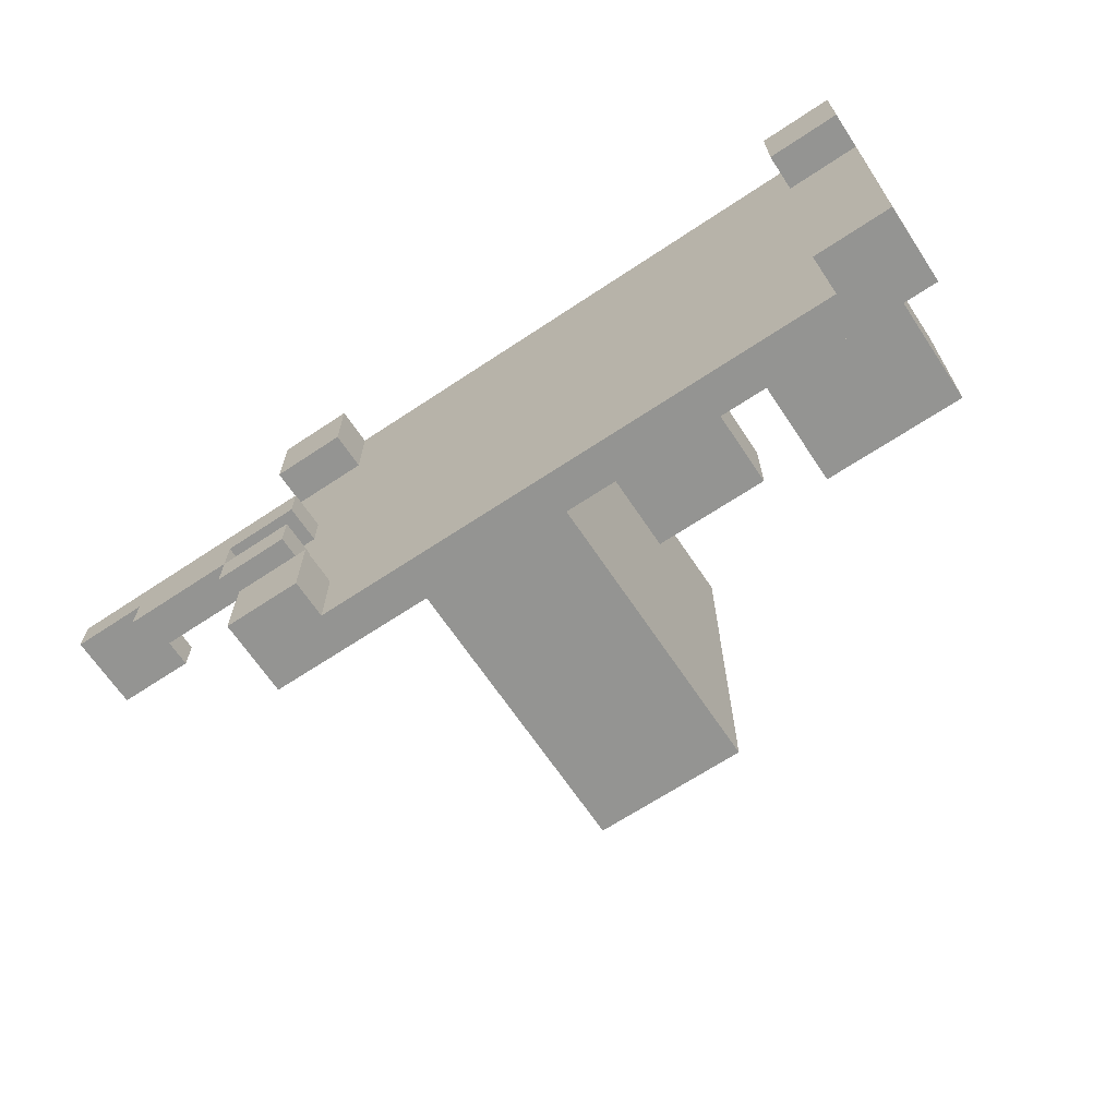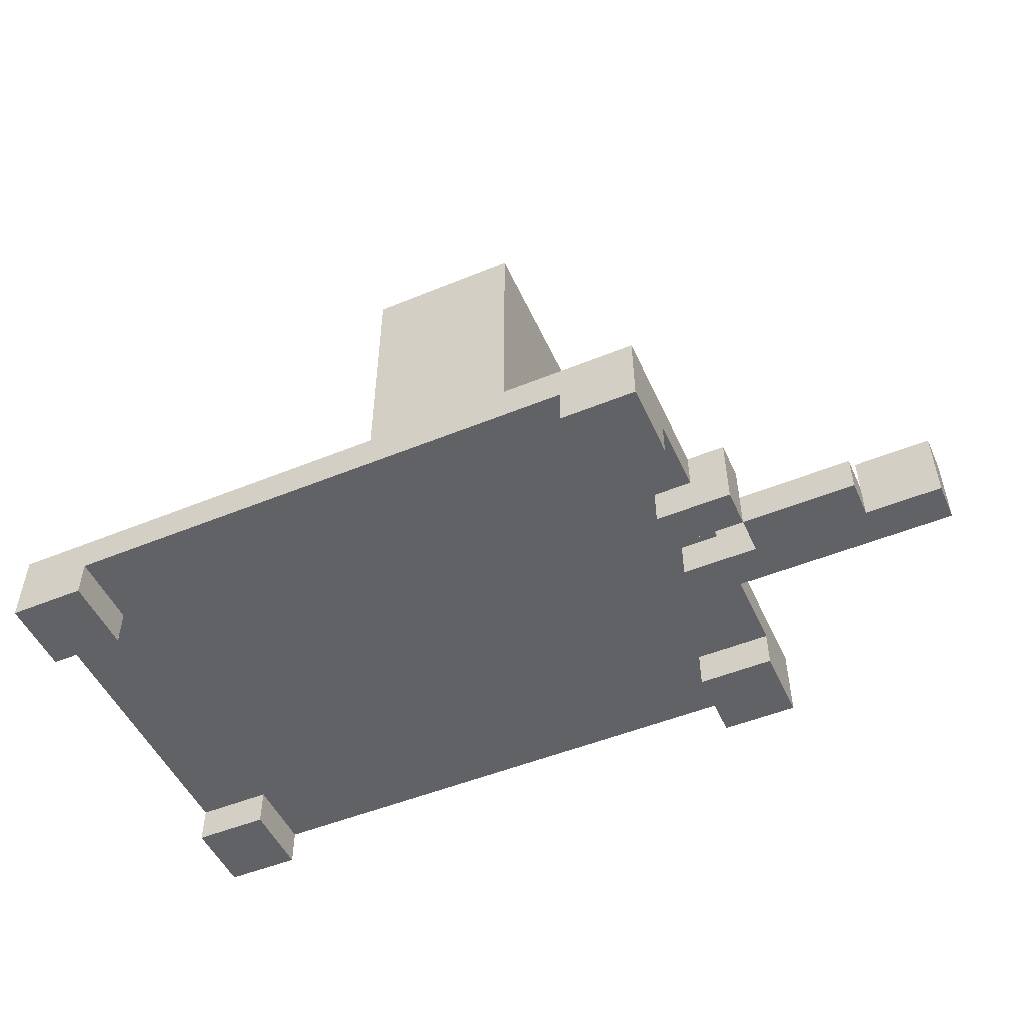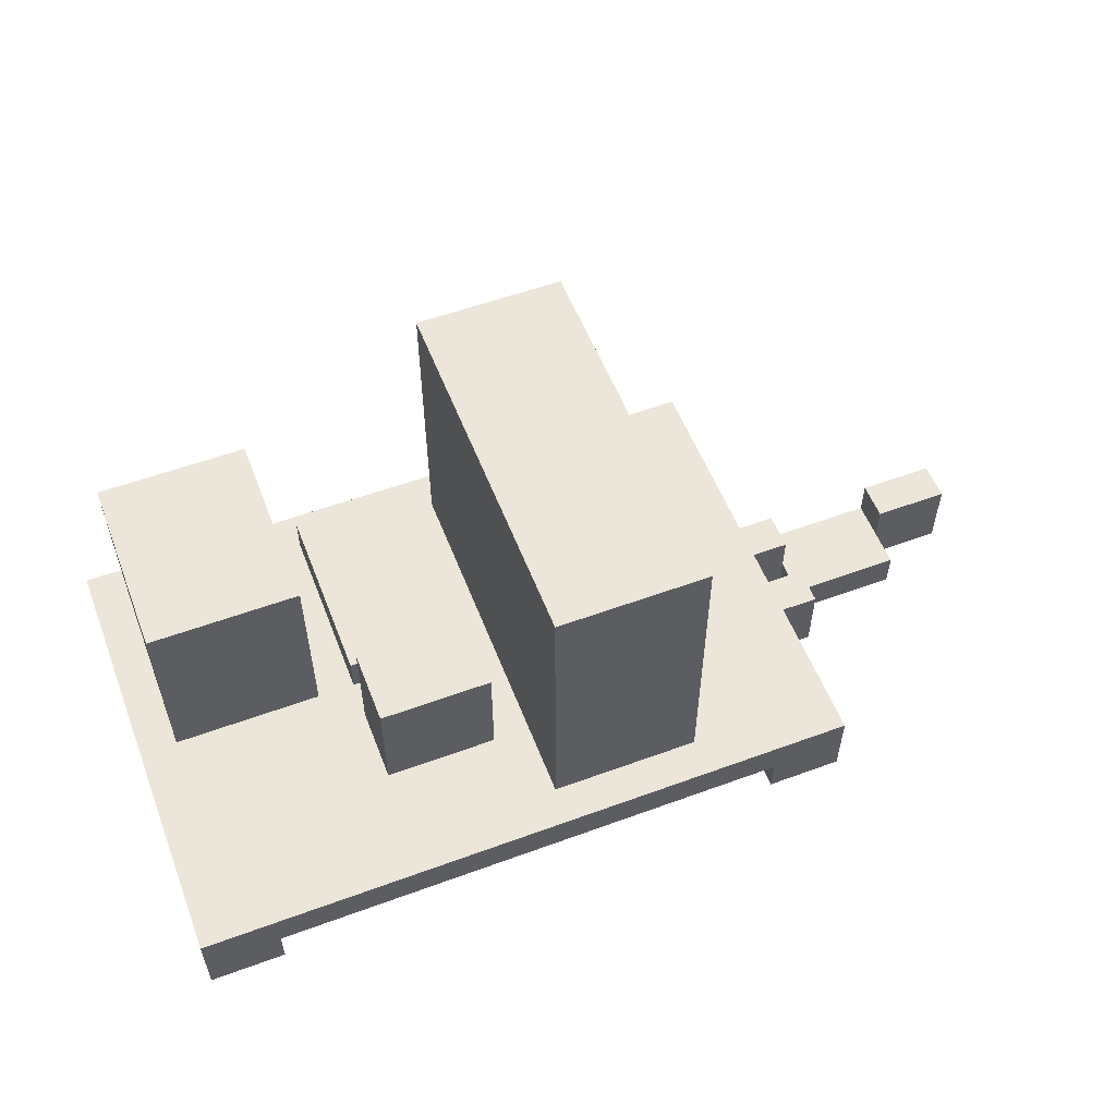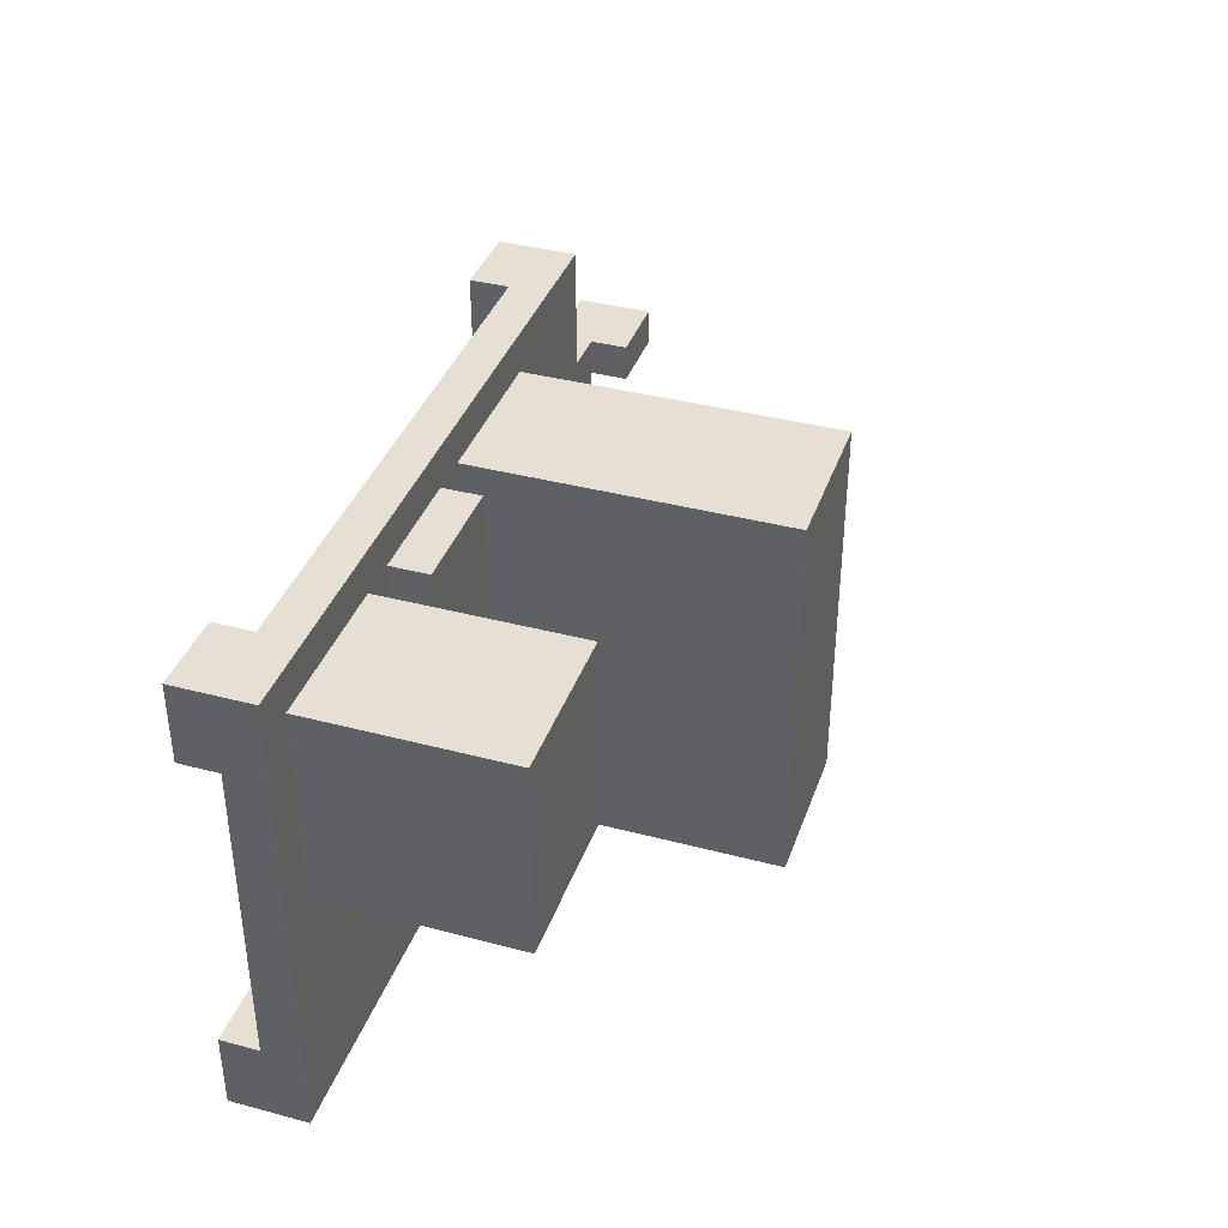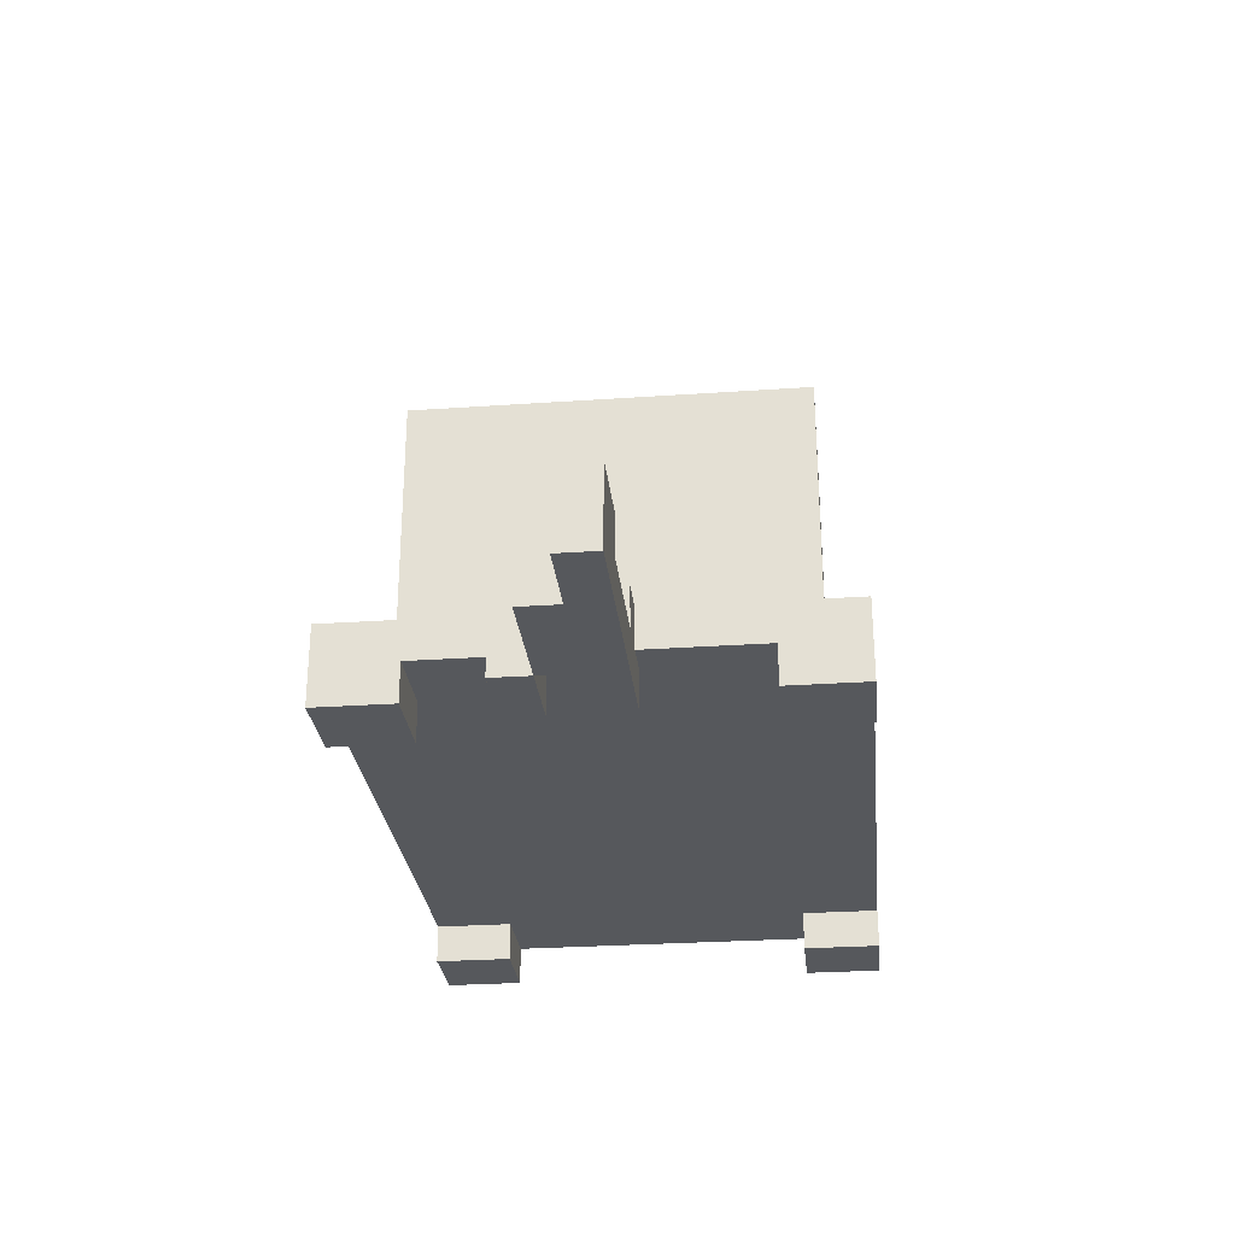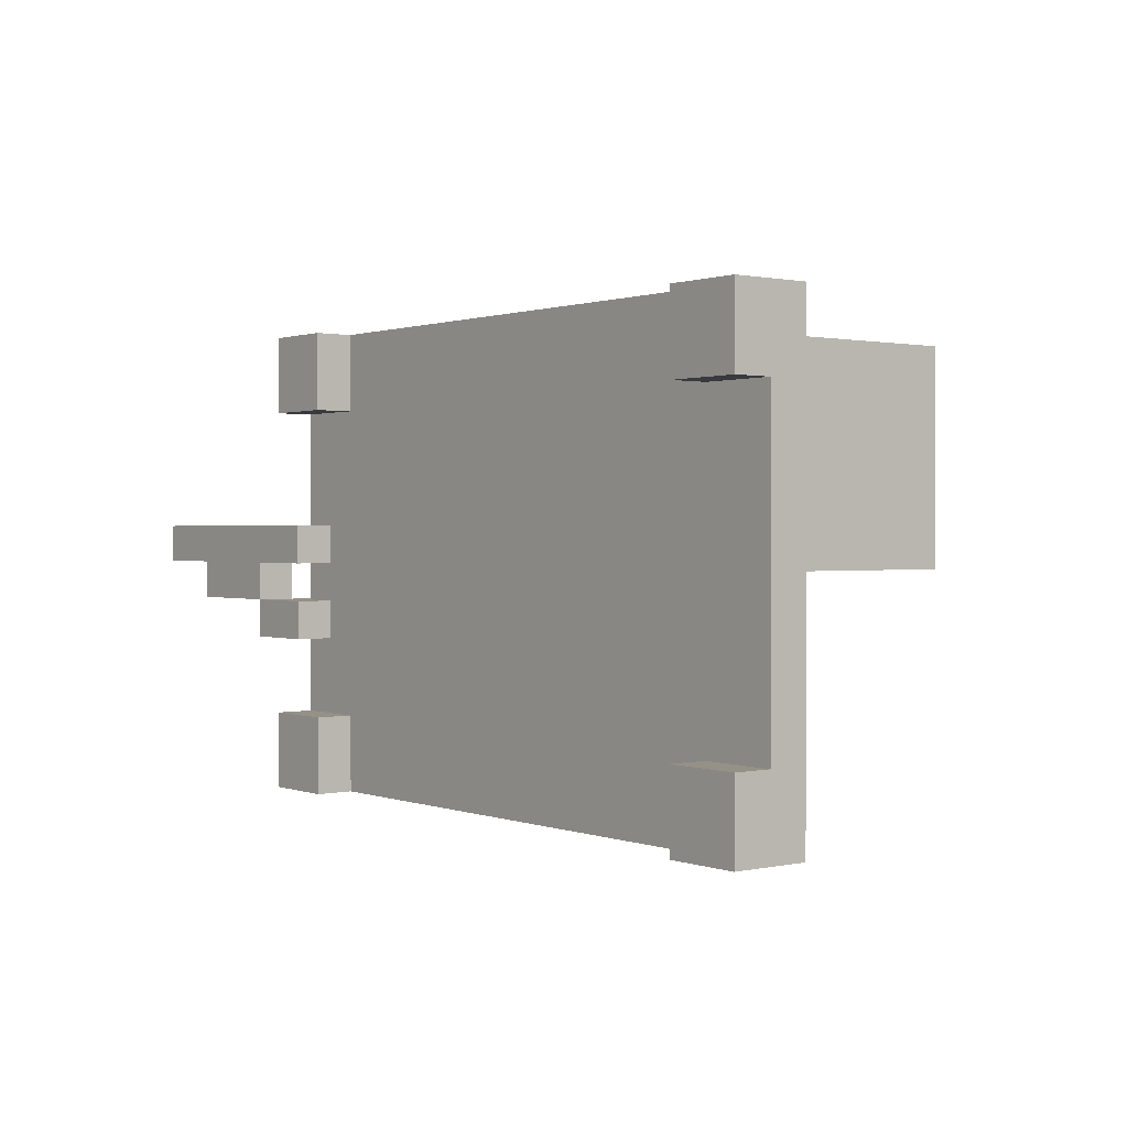
<metadata>
{"format":"obj","ext":"obj","renderer":"f3d","projection":"perspective","resolution":1024,"background":"white","views":[{"elev":-66.9,"azim":33.7,"up":"+Z"},{"elev":-50.6,"azim":-155.9,"up":"+Y"},{"elev":55.6,"azim":158.9,"up":"+Y"},{"elev":38.1,"azim":108.5,"up":"+Z"},{"elev":-28.0,"azim":-84.0,"up":"+Y"},{"elev":0.9,"azim":52.1,"up":"+Z"}]}
</metadata>
<code>
o
v -1.5 0 0.4
v -1.5 0 0.3
v -1.5 0.2 0.4
v -1.5 0.2 0.3
v -1.3 0 0.3
v -1.3 0 0.2
v -1.3 0.1 0.3
v -1.3 0.1 0.2
v -1 0 0.2
v -1 0 0.1
v -1 0.1 0.4
v -1 0.1 0.3
v -1 0.1 0.2
v -1 0.2 0.4
v -1 0.2 0.3
v -1 0.2 0.2
v -1 0.2 0.1
v -0.9 0 0.9
v -0.9 0 0.7
v -0.9 0 -0.1
v -0.9 0 -0.3
v -0.9 0.1 0.9
v -0.9 0.1 0.7
v -0.9 0.1 0.4
v -0.9 0.1 0.3
v -0.9 0.1 0.2
v -0.9 0.1 0.1
v -0.9 0.1 -0.1
v -0.9 0.1 -0.3
v -0.9 0.2 0.9
v -0.9 0.2 0.4
v -0.9 0.2 0.3
v -0.9 0.2 0.2
v -0.9 0.2 0.1
v -0.9 0.2 -0.3
v -0.5 0.2 0.8
v -0.5 0.2 -0.2
v -0.5 1 0.8
v -0.5 1 -0.2
v 0 0.2 0.8
v 0 0.2 0.3
v 0 0.2 0.2
v 0 0.2 0
v 0 0.3 0.8
v 0 0.3 0.3
v 0 0.5 0.2
v 0 0.5 0
v 0.4 0.2 0.8
v 0.4 0.2 0.3
v 0.4 0.7 0.8
v 0.4 0.7 0.3
v 0.7 0 0.9
v 0.7 0 0.7
v 0.7 0 -0.1
v 0.7 0 -0.3
v 0.7 0.1 0.9
v 0.7 0.1 0.7
v 0.7 0.1 -0.1
v 0.7 0.1 -0.3
v -1.3 0.1 0.4
v -1.3 0.1 0.3
v -1.3 0.2 0.4
v -1.3 0.2 0.3
v -1 0 0.3
v -1 0 0.2
v -1 0.1 0.3
v -1 0.1 0.2
v -0.8 0 0.4
v -0.8 0 0.3
v -0.8 0 0.2
v -0.8 0 0.1
v -0.8 0.1 0.4
v -0.8 0.1 0.3
v -0.8 0.1 0.2
v -0.8 0.1 0.1
v -0.7 0 0.9
v -0.7 0 0.7
v -0.7 0 -0.1
v -0.7 0 -0.3
v -0.7 0.1 0.9
v -0.7 0.1 0.7
v -0.7 0.1 -0.1
v -0.7 0.1 -0.3
v -0.1 0.2 0.8
v -0.1 0.2 -0.2
v -0.1 1 0.8
v -0.1 1 -0.2
v 0.3 0.2 0.8
v 0.3 0.2 0.3
v 0.3 0.2 0.2
v 0.3 0.2 0
v 0.3 0.3 0.8
v 0.3 0.3 0.3
v 0.3 0.5 0.2
v 0.3 0.5 0
v 0.8 0.2 0.8
v 0.8 0.2 0.3
v 0.8 0.7 0.8
v 0.8 0.7 0.3
v 0.9 0 0.9
v 0.9 0 0.7
v 0.9 0 -0.1
v 0.9 0 -0.3
v 0.9 0.1 0.9
v 0.9 0.1 0.7
v 0.9 0.1 -0.1
v 0.9 0.1 -0.3
v 0.9 0.2 0.9
v 0.9 0.2 -0.3
v -0.9 0 0.9
v -0.9 0.1 0.9
v -0.9 0.2 0.9
v -0.7 0 0.9
v -0.7 0.1 0.9
v 0.7 0 0.9
v 0.7 0.1 0.9
v 0.9 0 0.9
v 0.9 0.1 0.9
v 0.9 0.2 0.9
v -0.5 0.2 0.8
v -0.5 1 0.8
v -0.1 0.2 0.8
v -0.1 1 0.8
v 0 0.2 0.8
v 0 0.3 0.8
v 0.3 0.2 0.8
v 0.3 0.3 0.8
v 0.4 0.2 0.8
v 0.4 0.7 0.8
v 0.8 0.2 0.8
v 0.8 0.7 0.8
v -1.5 0 0.4
v -1.5 0.2 0.4
v -1.3 0.1 0.4
v -1.3 0.2 0.4
v -1 0.1 0.4
v -1 0.2 0.4
v -0.9 0.1 0.4
v -0.9 0.2 0.4
v -0.8 0 0.4
v -0.8 0.1 0.4
v -1 0 0.2
v -1 0.1 0.2
v -1 0.2 0.2
v -0.9 0.1 0.2
v -0.9 0.2 0.2
v -0.8 0 0.2
v -0.8 0.1 0.2
v 0 0.2 0.2
v 0 0.5 0.2
v 0.3 0.2 0.2
v 0.3 0.5 0.2
v -0.9 0 -0.1
v -0.9 0.1 -0.1
v -0.7 0 -0.1
v -0.7 0.1 -0.1
v 0.7 0 -0.1
v 0.7 0.1 -0.1
v 0.9 0 -0.1
v 0.9 0.1 -0.1
v -0.9 0 0.7
v -0.9 0.1 0.7
v -0.7 0 0.7
v -0.7 0.1 0.7
v 0.7 0 0.7
v 0.7 0.1 0.7
v 0.9 0 0.7
v 0.9 0.1 0.7
v -1.5 0 0.3
v -1.5 0.2 0.3
v -1.3 0 0.3
v -1.3 0.1 0.3
v -1.3 0.2 0.3
v -1 0 0.3
v -1 0.1 0.3
v -1 0.2 0.3
v -0.9 0.1 0.3
v -0.9 0.2 0.3
v -0.8 0 0.3
v -0.8 0.1 0.3
v 0 0.2 0.3
v 0 0.3 0.3
v 0.3 0.2 0.3
v 0.3 0.3 0.3
v 0.4 0.2 0.3
v 0.4 0.7 0.3
v 0.8 0.2 0.3
v 0.8 0.7 0.3
v -1.3 0 0.2
v -1.3 0.1 0.2
v -1 0 0.2
v -1 0.1 0.2
v -1 0 0.1
v -1 0.2 0.1
v -0.9 0.1 0.1
v -0.9 0.2 0.1
v -0.8 0 0.1
v -0.8 0.1 0.1
v 0 0.2 0
v 0 0.5 0
v 0.3 0.2 0
v 0.3 0.5 0
v -0.5 0.2 -0.2
v -0.5 1 -0.2
v -0.1 0.2 -0.2
v -0.1 1 -0.2
v -0.9 0 -0.3
v -0.9 0.1 -0.3
v -0.9 0.2 -0.3
v -0.7 0 -0.3
v -0.7 0.1 -0.3
v 0.7 0 -0.3
v 0.7 0.1 -0.3
v 0.9 0 -0.3
v 0.9 0.1 -0.3
v 0.9 0.2 -0.3
v -0.9 0 0.9
v -0.7 0 0.9
v 0.7 0 0.9
v 0.9 0 0.9
v -0.9 0 0.7
v -0.7 0 0.7
v 0.7 0 0.7
v 0.9 0 0.7
v -1.5 0 0.4
v -0.8 0 0.4
v -1.5 0 0.3
v -1.3 0 0.3
v -1 0 0.3
v -0.8 0 0.3
v -1.3 0 0.2
v -1 0 0.2
v -0.8 0 0.2
v -1 0 0.1
v -0.8 0 0.1
v -0.9 0 -0.1
v -0.7 0 -0.1
v 0.7 0 -0.1
v 0.9 0 -0.1
v -0.9 0 -0.3
v -0.7 0 -0.3
v 0.7 0 -0.3
v 0.9 0 -0.3
v -0.7 0.1 0.9
v 0.7 0.1 0.9
v -0.9 0.1 0.7
v -0.7 0.1 0.7
v 0.7 0.1 0.7
v 0.9 0.1 0.7
v -0.9 0.1 0.4
v -0.8 0.1 0.4
v -0.9 0.1 0.3
v -0.8 0.1 0.3
v -0.9 0.1 0.2
v -0.8 0.1 0.2
v -0.9 0.1 0.1
v -0.8 0.1 0.1
v -0.9 0.1 -0.1
v -0.7 0.1 -0.1
v 0.7 0.1 -0.1
v 0.9 0.1 -0.1
v -0.7 0.1 -0.3
v 0.7 0.1 -0.3
v -1.3 0.1 0.4
v -1 0.1 0.4
v -1.3 0.1 0.3
v -1 0.1 0.3
v -1.3 0.1 0.2
v -1 0.1 0.2
v -0.9 0.2 0.9
v 0.9 0.2 0.9
v -0.5 0.2 0.8
v -0.1 0.2 0.8
v 0 0.2 0.8
v 0.3 0.2 0.8
v 0.4 0.2 0.8
v 0.8 0.2 0.8
v -1.5 0.2 0.4
v -1.3 0.2 0.4
v -1 0.2 0.4
v -0.9 0.2 0.4
v -1.5 0.2 0.3
v -1.3 0.2 0.3
v -1 0.2 0.3
v -0.9 0.2 0.3
v 0 0.2 0.3
v 0.3 0.2 0.3
v 0.4 0.2 0.3
v 0.8 0.2 0.3
v -1 0.2 0.2
v -0.9 0.2 0.2
v 0 0.2 0.2
v 0.3 0.2 0.2
v -1 0.2 0.1
v -0.9 0.2 0.1
v 0 0.2 0
v 0.3 0.2 0
v -0.5 0.2 -0.2
v -0.1 0.2 -0.2
v -0.9 0.2 -0.3
v 0.9 0.2 -0.3
v 0 0.3 0.8
v 0.3 0.3 0.8
v 0 0.3 0.3
v 0.3 0.3 0.3
v 0 0.5 0.2
v 0.3 0.5 0.2
v 0 0.5 0
v 0.3 0.5 0
v 0.4 0.7 0.8
v 0.8 0.7 0.8
v 0.4 0.7 0.3
v 0.8 0.7 0.3
v -0.5 1 0.8
v -0.1 1 0.8
v -0.5 1 -0.2
v -0.1 1 -0.2
f 3 2 1
f 4 2 3
f 7 6 5
f 8 6 7
f 13 10 9
f 14 12 11
f 15 12 14
f 16 10 13
f 17 10 16
f 22 19 18
f 23 19 22
f 28 21 20
f 29 21 28
f 30 23 22
f 30 24 23
f 31 24 30
f 32 26 25
f 33 26 32
f 34 29 28
f 34 28 27
f 35 29 34
f 38 37 36
f 39 37 38
f 44 41 40
f 45 41 44
f 46 43 42
f 47 43 46
f 50 49 48
f 51 49 50
f 56 53 52
f 57 53 56
f 58 55 54
f 59 55 58
f 60 61 62
f 62 61 63
f 64 65 66
f 66 65 67
f 68 69 72
f 72 69 73
f 70 71 74
f 74 71 75
f 76 77 80
f 80 77 81
f 78 79 82
f 82 79 83
f 84 85 86
f 86 85 87
f 88 89 92
f 92 89 93
f 90 91 94
f 94 91 95
f 96 97 98
f 98 97 99
f 100 101 104
f 104 101 105
f 102 103 106
f 106 103 107
f 104 105 108
f 105 106 108
f 106 107 108
f 108 107 109
f 113 111 110
f 114 112 111
f 114 111 113
f 116 112 114
f 117 116 115
f 118 112 116
f 118 116 117
f 119 112 118
f 122 121 120
f 123 121 122
f 126 125 124
f 127 125 126
f 130 129 128
f 131 129 130
f 134 133 132
f 135 133 134
f 136 134 132
f 138 136 132
f 138 137 136
f 139 137 138
f 140 138 132
f 141 138 140
f 145 143 142
f 145 144 143
f 146 144 145
f 147 145 142
f 148 145 147
f 151 150 149
f 152 150 151
f 155 154 153
f 156 154 155
f 159 158 157
f 160 158 159
f 161 162 163
f 163 162 164
f 165 166 167
f 167 166 168
f 169 170 171
f 171 170 172
f 172 170 173
f 174 175 177
f 175 176 177
f 177 176 178
f 174 177 179
f 179 177 180
f 181 182 183
f 183 182 184
f 185 186 187
f 187 186 188
f 189 190 191
f 191 190 192
f 193 194 195
f 195 194 196
f 193 195 197
f 197 195 198
f 199 200 201
f 201 200 202
f 203 204 205
f 205 204 206
f 207 208 210
f 208 209 211
f 210 208 211
f 211 209 213
f 212 213 214
f 213 209 215
f 214 213 215
f 215 209 216
f 221 218 217
f 222 218 221
f 223 220 219
f 224 220 223
f 227 226 225
f 228 226 227
f 229 226 228
f 230 226 229
f 231 229 228
f 232 229 231
f 234 233 232
f 235 233 234
f 240 237 236
f 241 237 240
f 242 239 238
f 243 239 242
f 247 245 244
f 248 245 247
f 250 247 246
f 250 249 248
f 250 248 247
f 251 249 250
f 253 249 251
f 254 253 252
f 255 249 253
f 255 253 254
f 257 249 255
f 258 257 256
f 259 249 257
f 259 257 258
f 260 249 259
f 261 249 260
f 262 260 259
f 263 260 262
f 264 265 266
f 266 265 267
f 266 267 268
f 268 267 269
f 270 271 272
f 272 271 273
f 273 271 274
f 274 271 275
f 275 271 276
f 276 271 277
f 270 272 281
f 278 279 282
f 282 279 283
f 280 281 284
f 281 272 285
f 284 281 285
f 273 274 286
f 275 276 287
f 287 276 288
f 277 271 289
f 285 272 291
f 288 289 292
f 287 288 292
f 273 286 292
f 286 287 292
f 292 289 293
f 290 291 294
f 291 272 295
f 294 291 295
f 273 292 296
f 293 289 297
f 295 272 298
f 273 296 299
f 296 297 299
f 295 298 300
f 298 299 300
f 299 297 301
f 300 299 301
f 289 271 301
f 297 289 301
f 302 303 304
f 304 303 305
f 306 307 308
f 308 307 309
f 310 311 312
f 312 311 313
f 314 315 316
f 316 315 317

</code>
